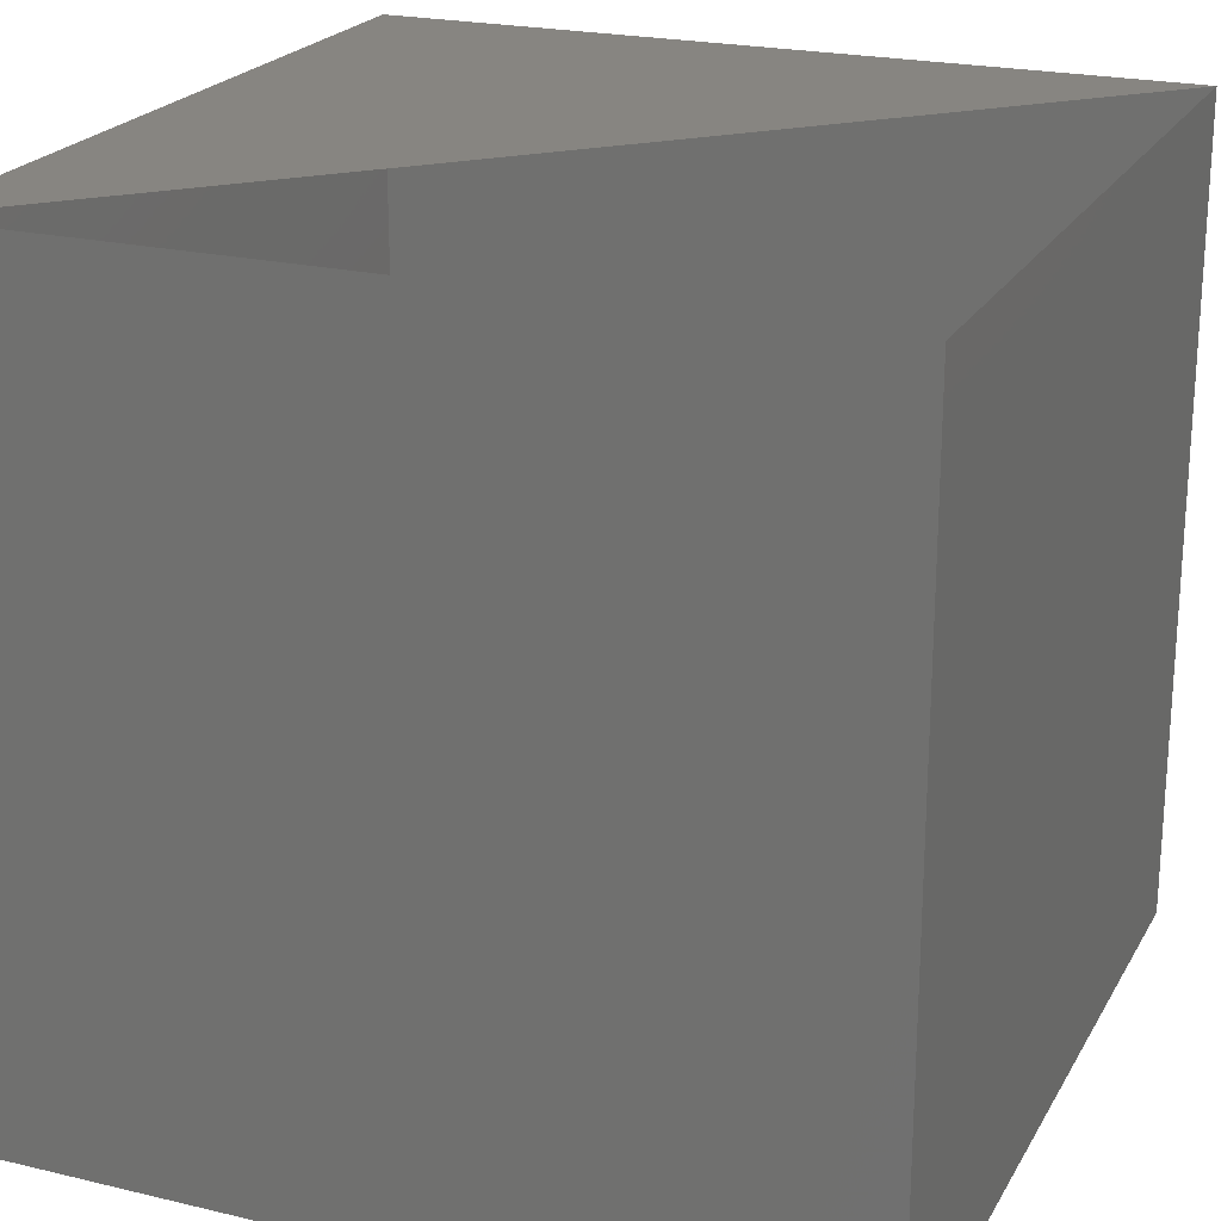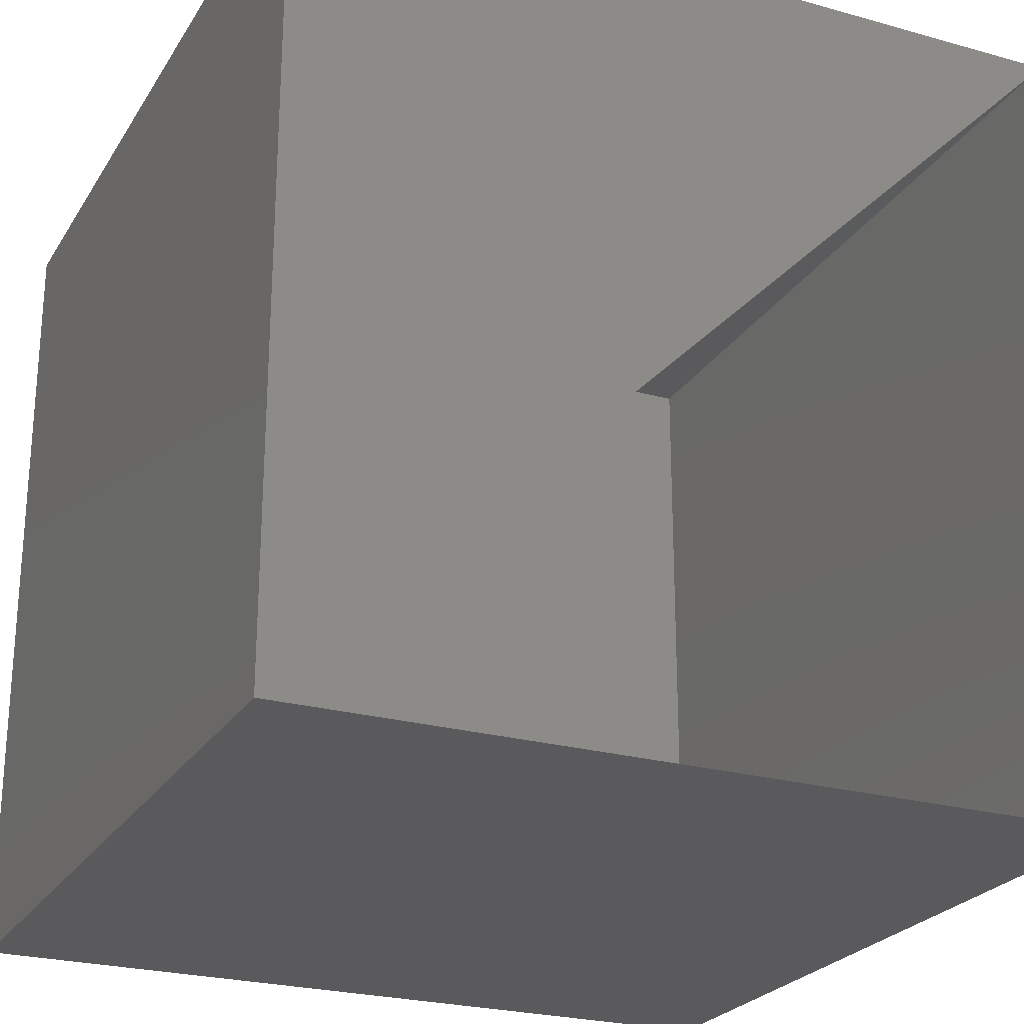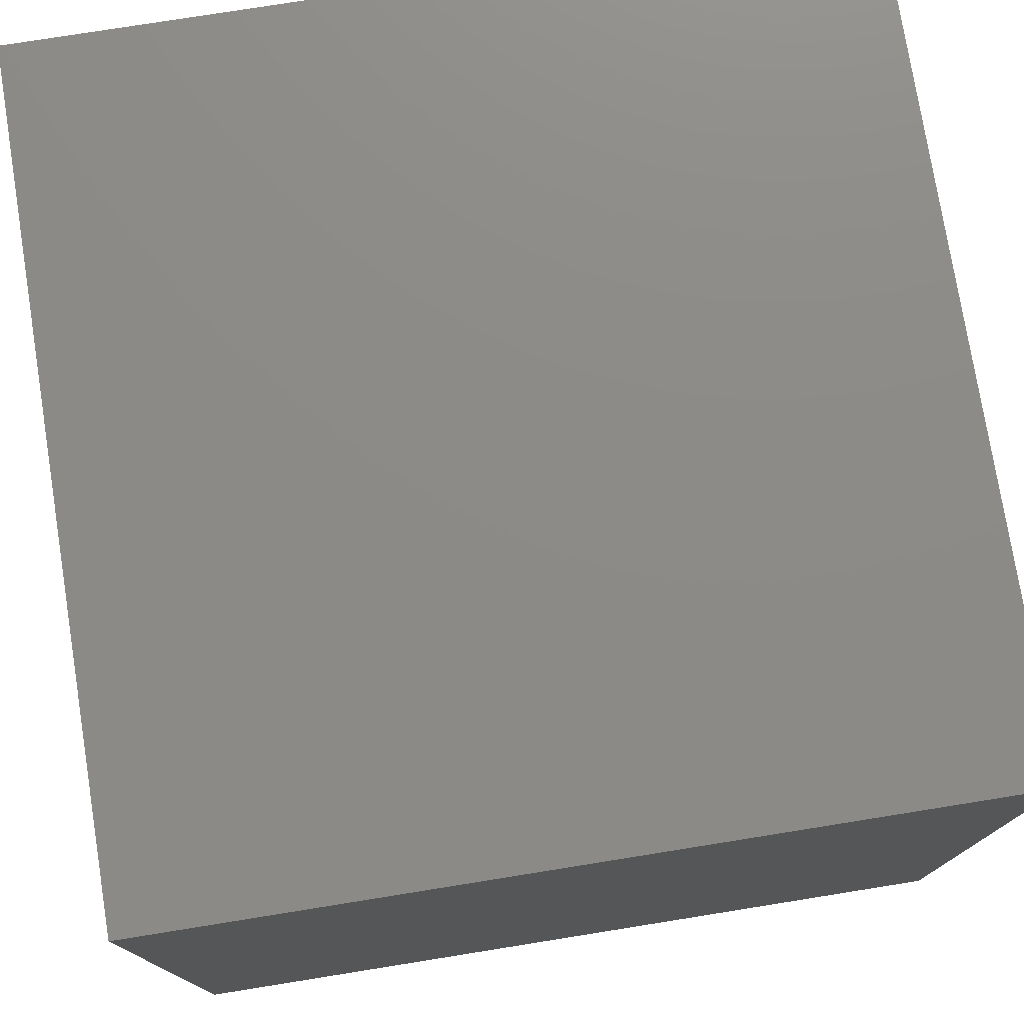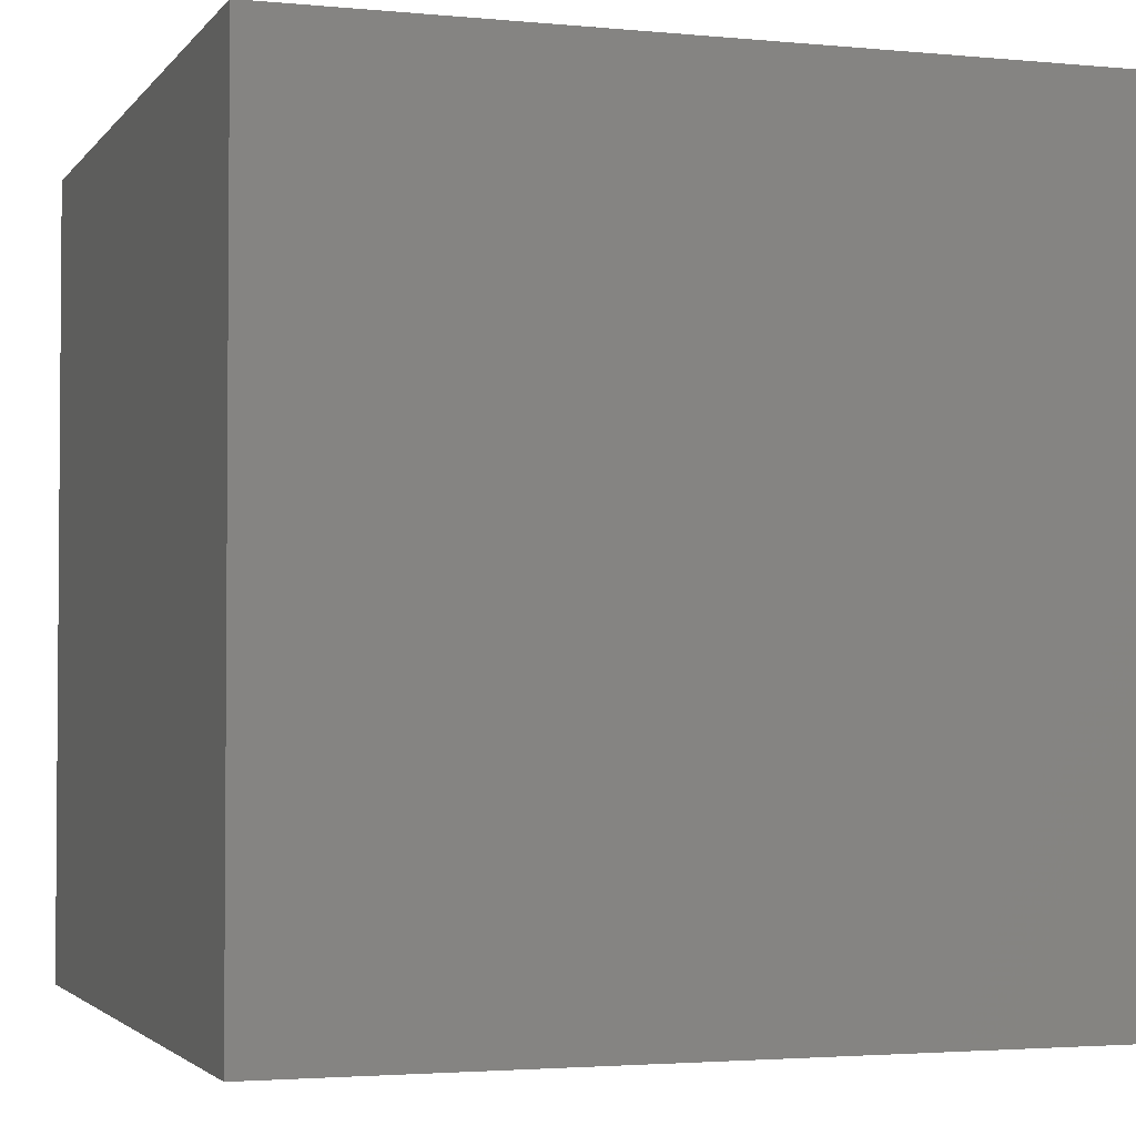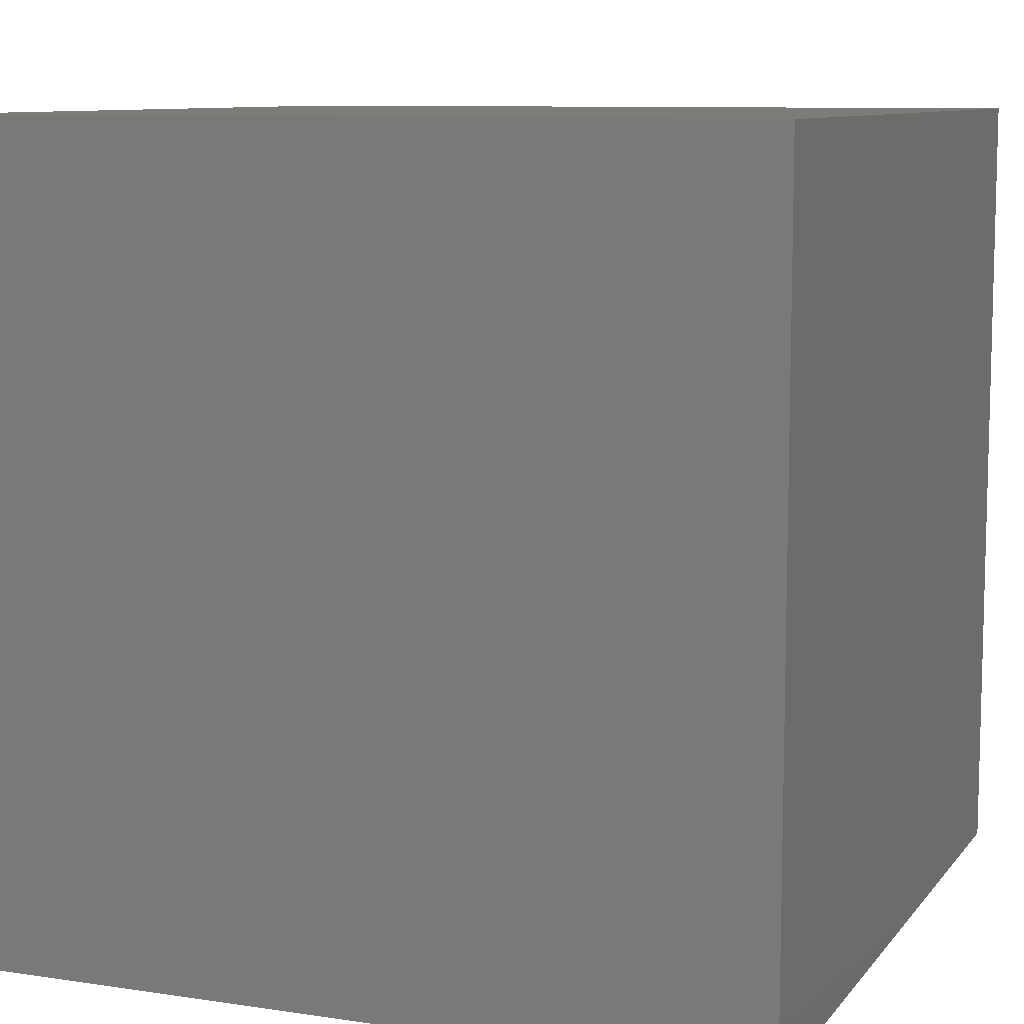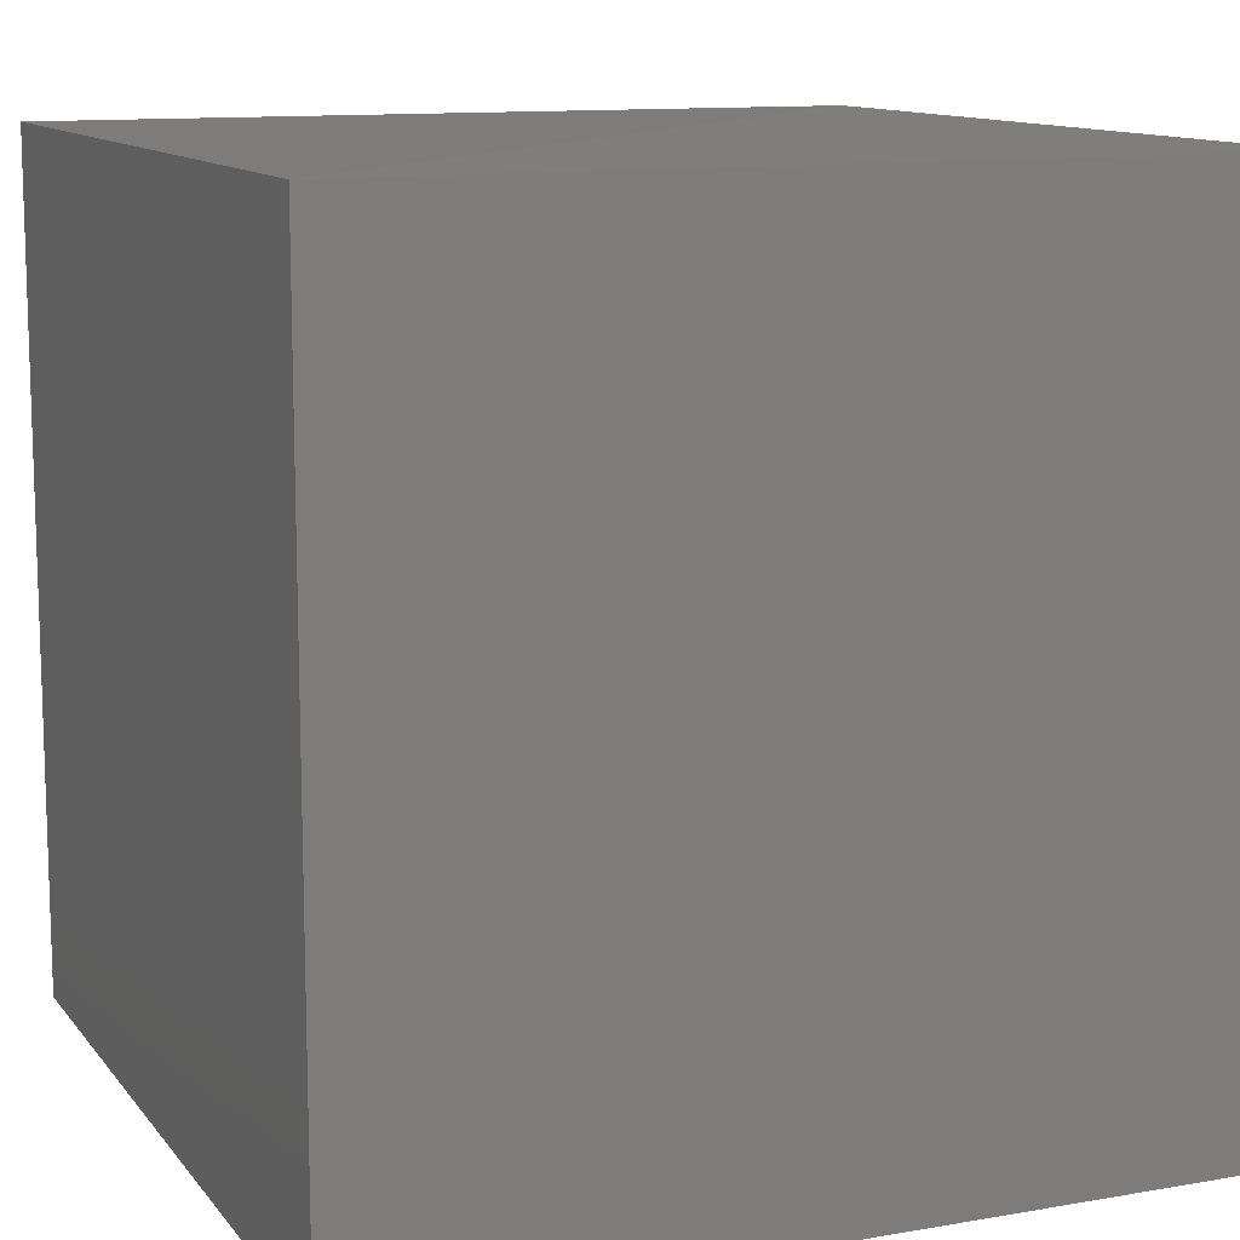
<metadata>
{"format":"stl","ext":"stl","renderer":"f3d","projection":"perspective","resolution":1024,"background":"white","views":[{"elev":22.1,"azim":-157.5,"up":"+Y"},{"elev":-24.7,"azim":155.4,"up":"+Z"},{"elev":76.6,"azim":-99.1,"up":"+Z"},{"elev":-2.7,"azim":-18.6,"up":"+Z"},{"elev":9.3,"azim":21.7,"up":"+Z"},{"elev":11.7,"azim":-22.7,"up":"+Y"}]}
</metadata>
<code>
# stl→obj: 8 verts, 11 faces
v -0.5 -0.5 -0.5
v -0.5 -0.5 0.5
v -0.5 0.5 -0.5
v -0.5 0.5 0.5
v 0.5 -0.5 -0.5
v 0.5 0.5 -0.5
v 0.5 -0.5 0.5
v 0.5 0.5 0.5
f 1 2 3
f 4 3 2
f 5 6 7
f 8 7 6
f 1 5 2
f 7 2 5
f 8 6 4
f 1 3 5
f 6 5 3
f 2 7 4
f 8 4 7

</code>
